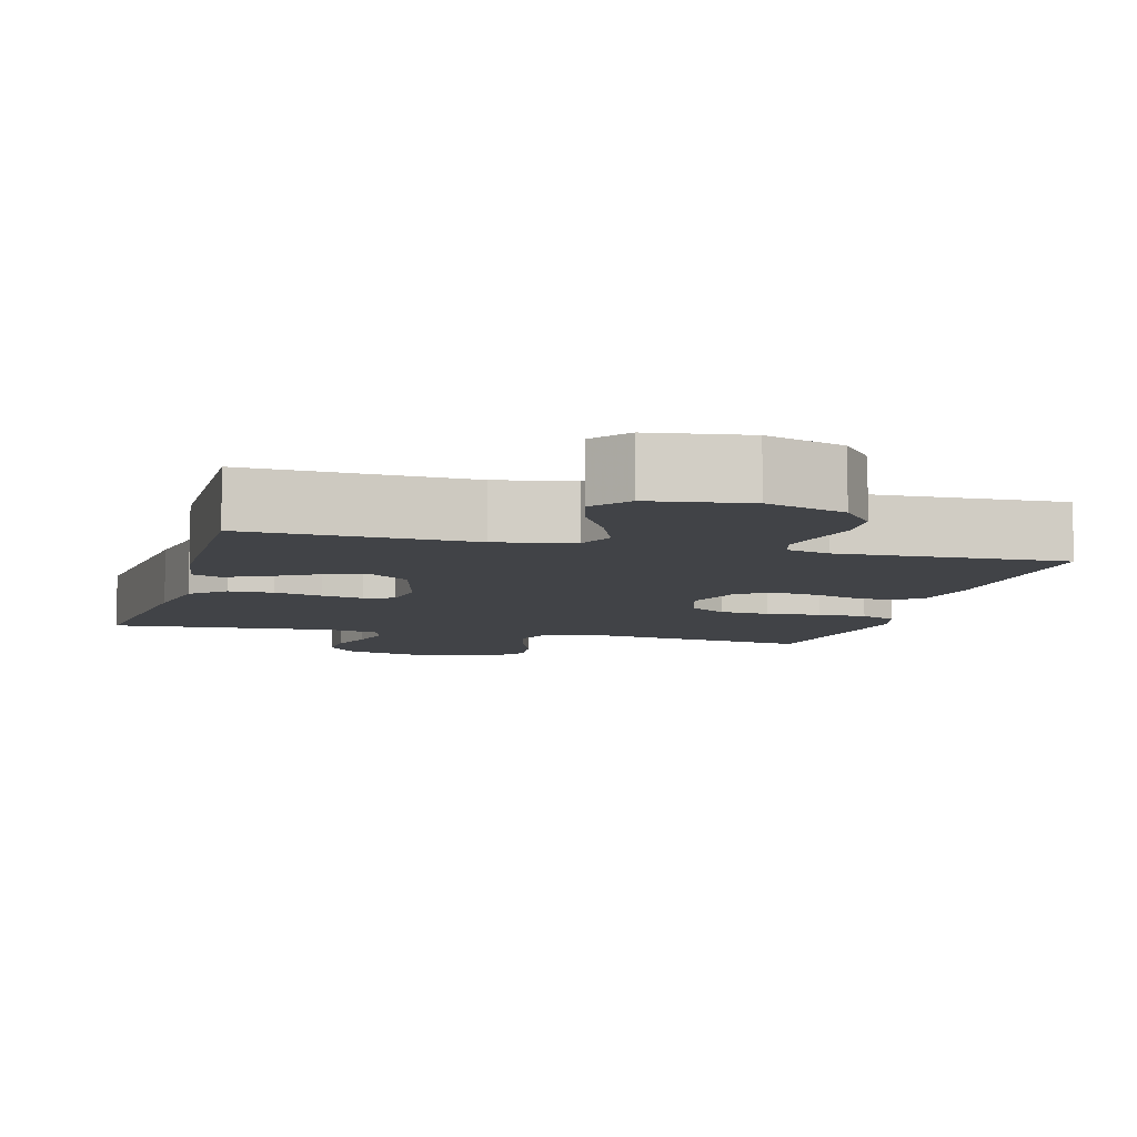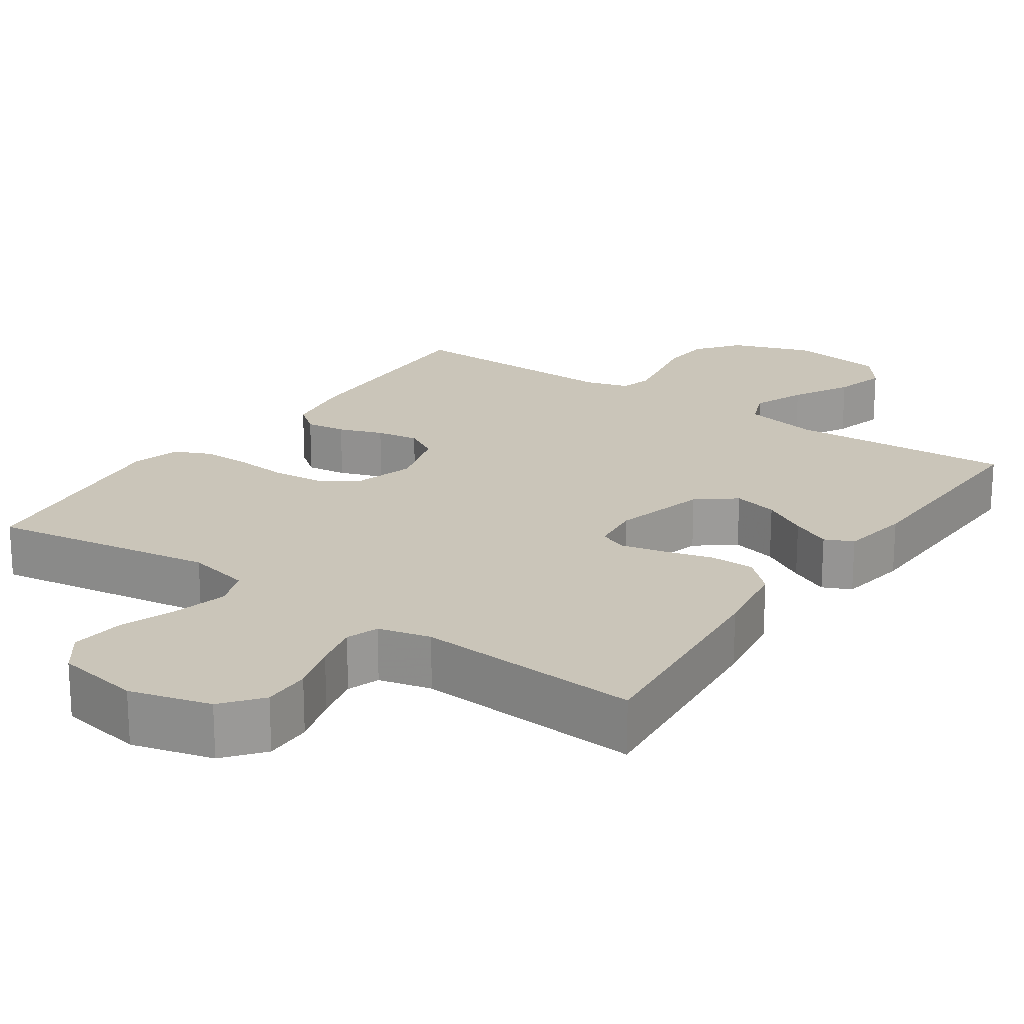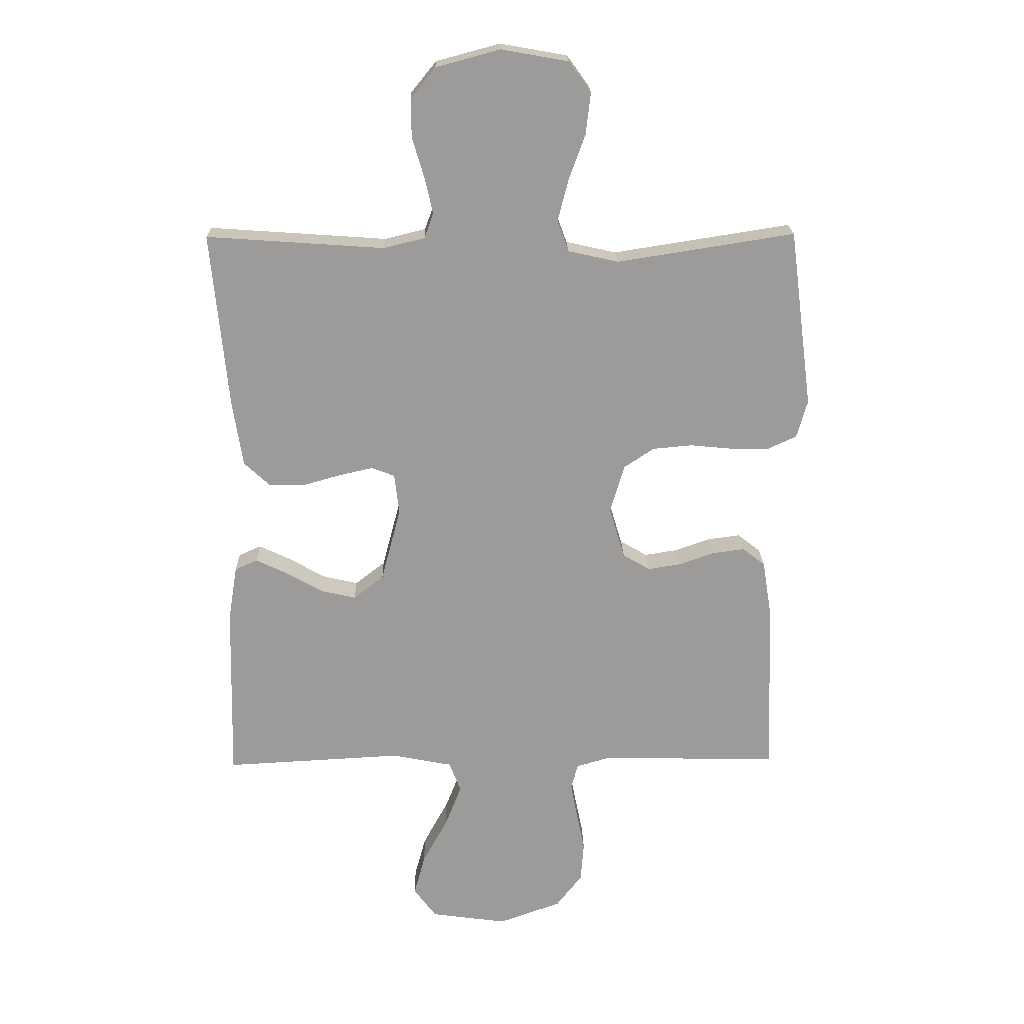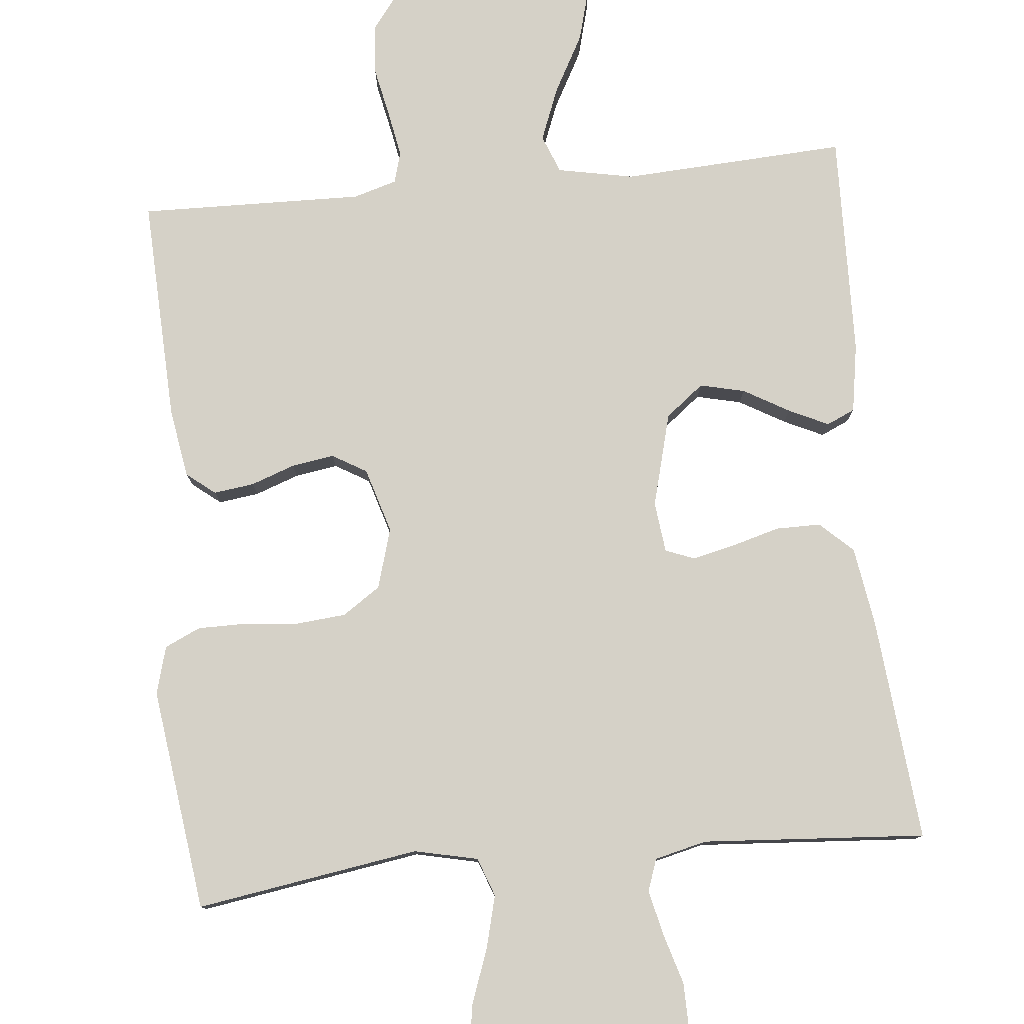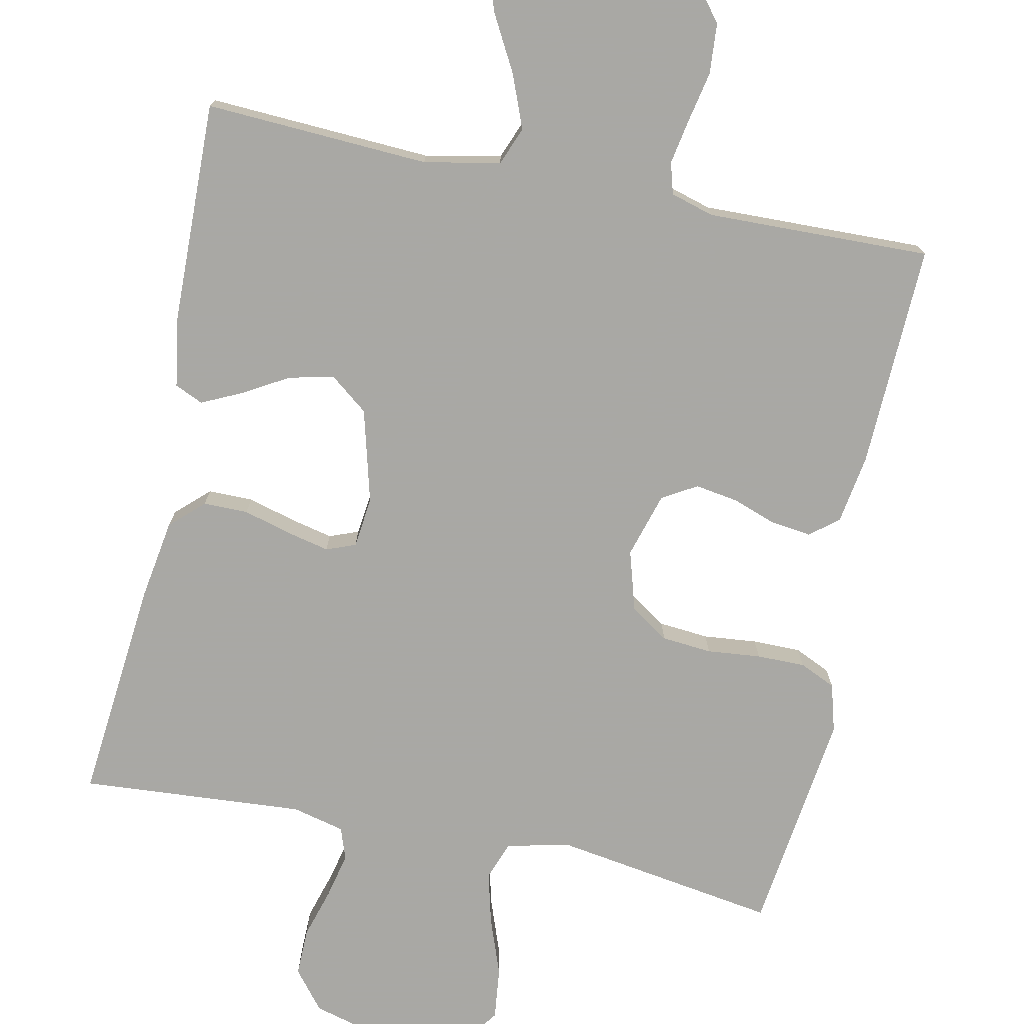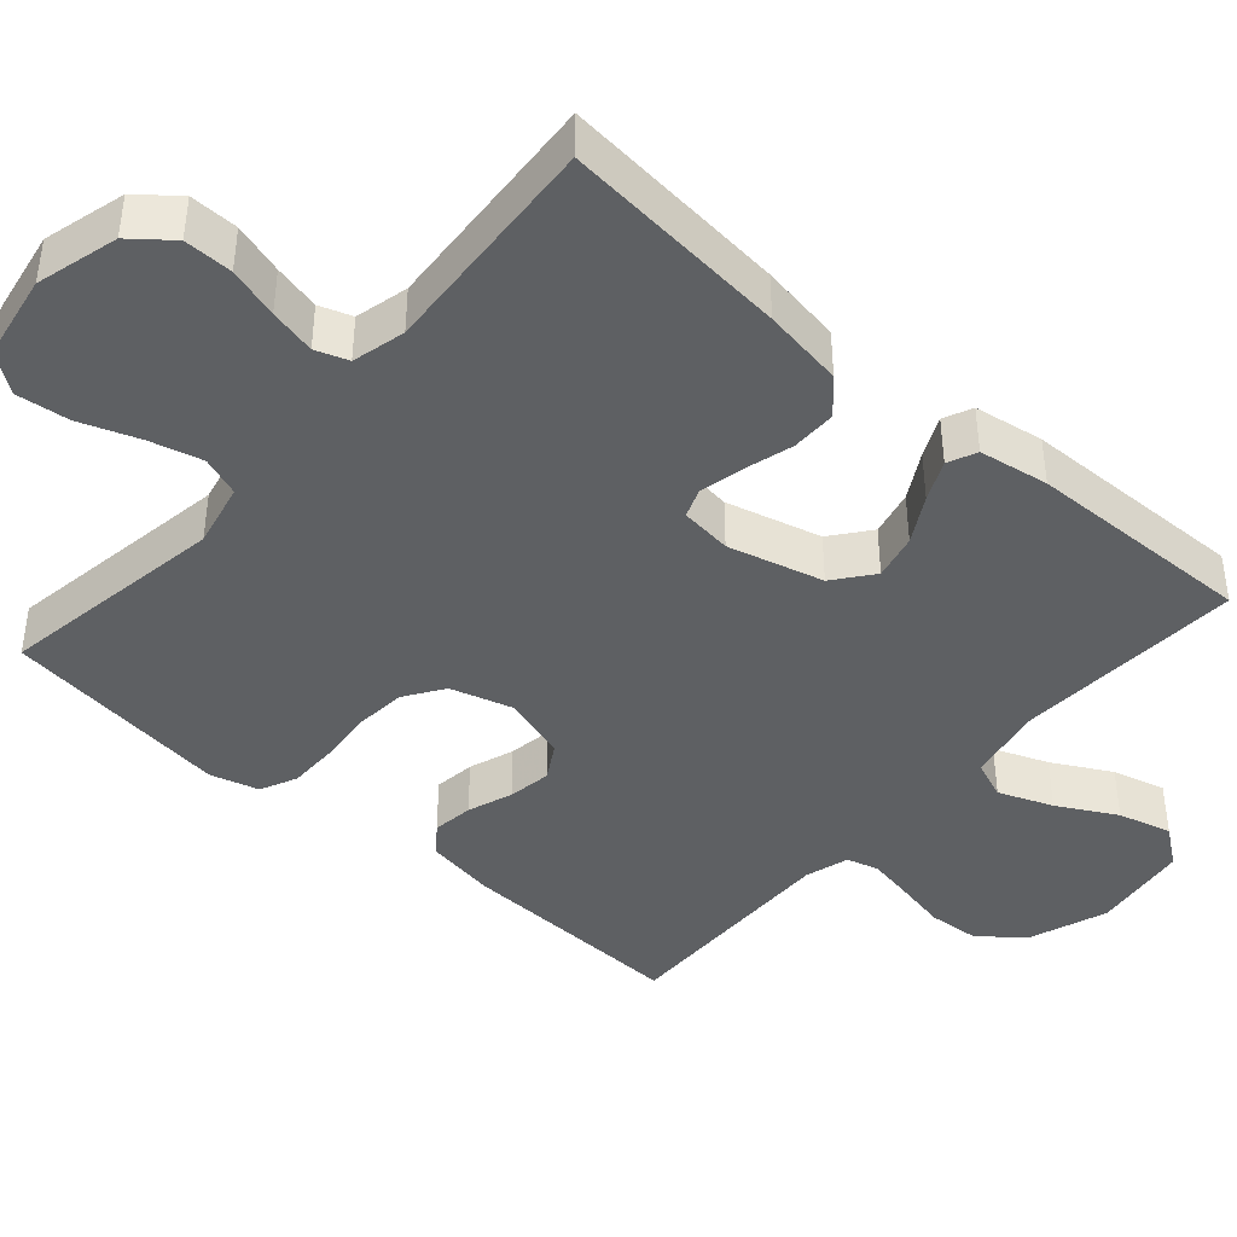
<metadata>
{"format":"obj","ext":"obj","renderer":"f3d","projection":"perspective","resolution":1024,"background":"white","views":[{"elev":-7.2,"azim":164.9,"up":"+Y"},{"elev":20.6,"azim":34.6,"up":"+Y"},{"elev":20.3,"azim":178.7,"up":"+Z"},{"elev":79.1,"azim":-5.6,"up":"+Y"},{"elev":-75.0,"azim":168.3,"up":"+Y"},{"elev":-42.1,"azim":48.7,"up":"+Y"}]}
</metadata>
<code>
v 0.5 0.07 -0.5
v 0.2 0.07 -0.484
v 0.098 0.07 -0.504
v 0.078 0.07 -0.555
v 0.106 0.07 -0.626
v 0.148 0.07 -0.703
v 0.167 0.07 -0.773
v 0.129 0.07 -0.824
v 0 0.07 -0.842
v -0.106 0.07 -0.804
v -0.15 0.07 -0.747
v -0.155 0.07 -0.68
v -0.141 0.07 -0.612
v -0.13 0.07 -0.552
v -0.142 0.07 -0.51
v -0.2 0.07 -0.493
v -0.5 0.07 -0.5
v -0.489 0.07 -0.2
v -0.474 0.07 -0.107
v -0.436 0.07 -0.077
v -0.382 0.07 -0.084
v -0.323 0.07 -0.105
v -0.266 0.07 -0.114
v -0.22 0.07 -0.087
v -0.194 0.07 0
v -0.218 0.07 0.081
v -0.269 0.07 0.115
v -0.336 0.07 0.121
v -0.408 0.07 0.114
v -0.473 0.07 0.114
v -0.521 0.07 0.136
v -0.539 0.07 0.2
v -0.5 0.07 0.5
v -0.2 0.07 0.453
v -0.115 0.07 0.472
v -0.096 0.07 0.524
v -0.114 0.07 0.594
v -0.142 0.07 0.671
v -0.15 0.07 0.741
v -0.113 0.07 0.792
v 0 0.07 0.812
v 0.108 0.07 0.783
v 0.15 0.07 0.731
v 0.149 0.07 0.667
v 0.129 0.07 0.6
v 0.115 0.07 0.539
v 0.13 0.07 0.496
v 0.2 0.07 0.479
v 0.5 0.07 0.5
v 0.471 0.07 0.2
v 0.454 0.07 0.093
v 0.41 0.07 0.052
v 0.35 0.07 0.052
v 0.286 0.07 0.07
v 0.229 0.07 0.083
v 0.19 0.07 0.068
v 0.182 0.07 0
v 0.215 0.07 -0.125
v 0.266 0.07 -0.165
v 0.326 0.07 -0.151
v 0.387 0.07 -0.116
v 0.44 0.07 -0.091
v 0.478 0.07 -0.108
v 0.493 0.07 -0.2
v 0.5 0 -0.5
v 0.2 0 -0.484
v 0.098 0 -0.504
v 0.078 0 -0.555
v 0.106 0 -0.626
v 0.148 0 -0.703
v 0.167 0 -0.773
v 0.129 0 -0.824
v 0 0 -0.842
v -0.106 0 -0.804
v -0.15 0 -0.747
v -0.155 0 -0.68
v -0.141 0 -0.612
v -0.13 0 -0.552
v -0.142 0 -0.51
v -0.2 0 -0.493
v -0.5 0 -0.5
v -0.489 0 -0.2
v -0.474 0 -0.107
v -0.436 0 -0.077
v -0.382 0 -0.084
v -0.323 0 -0.105
v -0.266 0 -0.114
v -0.22 0 -0.087
v -0.194 0 0
v -0.218 0 0.081
v -0.269 0 0.115
v -0.336 0 0.121
v -0.408 0 0.114
v -0.473 0 0.114
v -0.521 0 0.136
v -0.539 0 0.2
v -0.5 0 0.5
v -0.2 0 0.453
v -0.115 0 0.472
v -0.096 0 0.524
v -0.114 0 0.594
v -0.142 0 0.671
v -0.15 0 0.741
v -0.113 0 0.792
v 0 0 0.812
v 0.108 0 0.783
v 0.15 0 0.731
v 0.149 0 0.667
v 0.129 0 0.6
v 0.115 0 0.539
v 0.13 0 0.496
v 0.2 0 0.479
v 0.5 0 0.5
v 0.471 0 0.2
v 0.454 0 0.093
v 0.41 0 0.052
v 0.35 0 0.052
v 0.286 0 0.07
v 0.229 0 0.083
v 0.19 0 0.068
v 0.182 0 0
v 0.215 0 -0.125
v 0.266 0 -0.165
v 0.326 0 -0.151
v 0.387 0 -0.116
v 0.44 0 -0.091
v 0.478 0 -0.108
v 0.493 0 -0.2
f 64 1 2
f 63 64 2
f 62 63 2
f 61 62 2
f 60 61 2
f 59 60 2 3
f 58 59 3
f 57 58 3 4
f 56 57 4
f 52 53 54
f 51 52 54
f 50 51 54
f 49 50 54
f 48 49 54
f 47 48 54 55
f 46 47 55 56
f 43 44 45
f 42 43 45
f 41 42 45
f 40 41 45
f 39 40 45
f 38 39 45
f 37 38 45
f 36 37 45 46
f 46 56 4
f 36 46 4
f 35 36 4
f 32 33 34
f 31 32 34
f 30 31 34
f 29 30 34
f 28 29 34
f 27 28 34 35
f 20 21 22
f 19 20 22
f 18 19 22
f 17 18 22
f 16 17 22
f 15 16 22 23
f 11 12 13
f 10 11 13
f 9 10 13
f 8 9 13
f 7 8 13
f 6 7 13
f 5 6 13
f 4 5 13 14
f 35 4 14 15
f 26 27 35
f 25 26 35
f 15 23 24
f 15 24 25
f 15 25 35
f 66 65 128
f 66 128 127
f 66 127 126
f 66 126 125
f 66 125 124
f 67 66 124 123
f 67 123 122
f 68 67 122 121
f 68 121 120
f 118 117 116
f 118 116 115
f 118 115 114
f 118 114 113
f 118 113 112
f 119 118 112 111
f 120 119 111 110
f 109 108 107
f 109 107 106
f 109 106 105
f 109 105 104
f 109 104 103
f 109 103 102
f 109 102 101
f 110 109 101 100
f 68 120 110
f 68 110 100
f 68 100 99
f 98 97 96
f 98 96 95
f 98 95 94
f 98 94 93
f 98 93 92
f 99 98 92 91
f 86 85 84
f 86 84 83
f 86 83 82
f 86 82 81
f 86 81 80
f 87 86 80 79
f 77 76 75
f 77 75 74
f 77 74 73
f 77 73 72
f 77 72 71
f 77 71 70
f 77 70 69
f 78 77 69 68
f 79 78 68 99
f 99 91 90
f 99 90 89
f 88 87 79
f 89 88 79
f 99 89 79
f 1 65 66 2
f 2 66 67 3
f 3 67 68 4
f 4 68 69 5
f 5 69 70 6
f 6 70 71 7
f 7 71 72 8
f 8 72 73 9
f 9 73 74 10
f 10 74 75 11
f 11 75 76 12
f 12 76 77 13
f 13 77 78 14
f 14 78 79 15
f 15 79 80 16
f 16 80 81 17
f 17 81 82 18
f 18 82 83 19
f 19 83 84 20
f 20 84 85 21
f 21 85 86 22
f 22 86 87 23
f 23 87 88 24
f 24 88 89 25
f 25 89 90 26
f 26 90 91 27
f 27 91 92 28
f 28 92 93 29
f 29 93 94 30
f 30 94 95 31
f 31 95 96 32
f 32 96 97 33
f 33 97 98 34
f 34 98 99 35
f 35 99 100 36
f 36 100 101 37
f 37 101 102 38
f 38 102 103 39
f 39 103 104 40
f 40 104 105 41
f 41 105 106 42
f 42 106 107 43
f 43 107 108 44
f 44 108 109 45
f 45 109 110 46
f 46 110 111 47
f 47 111 112 48
f 48 112 113 49
f 49 113 114 50
f 50 114 115 51
f 51 115 116 52
f 52 116 117 53
f 53 117 118 54
f 54 118 119 55
f 55 119 120 56
f 56 120 121 57
f 57 121 122 58
f 58 122 123 59
f 59 123 124 60
f 60 124 125 61
f 61 125 126 62
f 62 126 127 63
f 63 127 128 64
f 64 128 65 1

</code>
